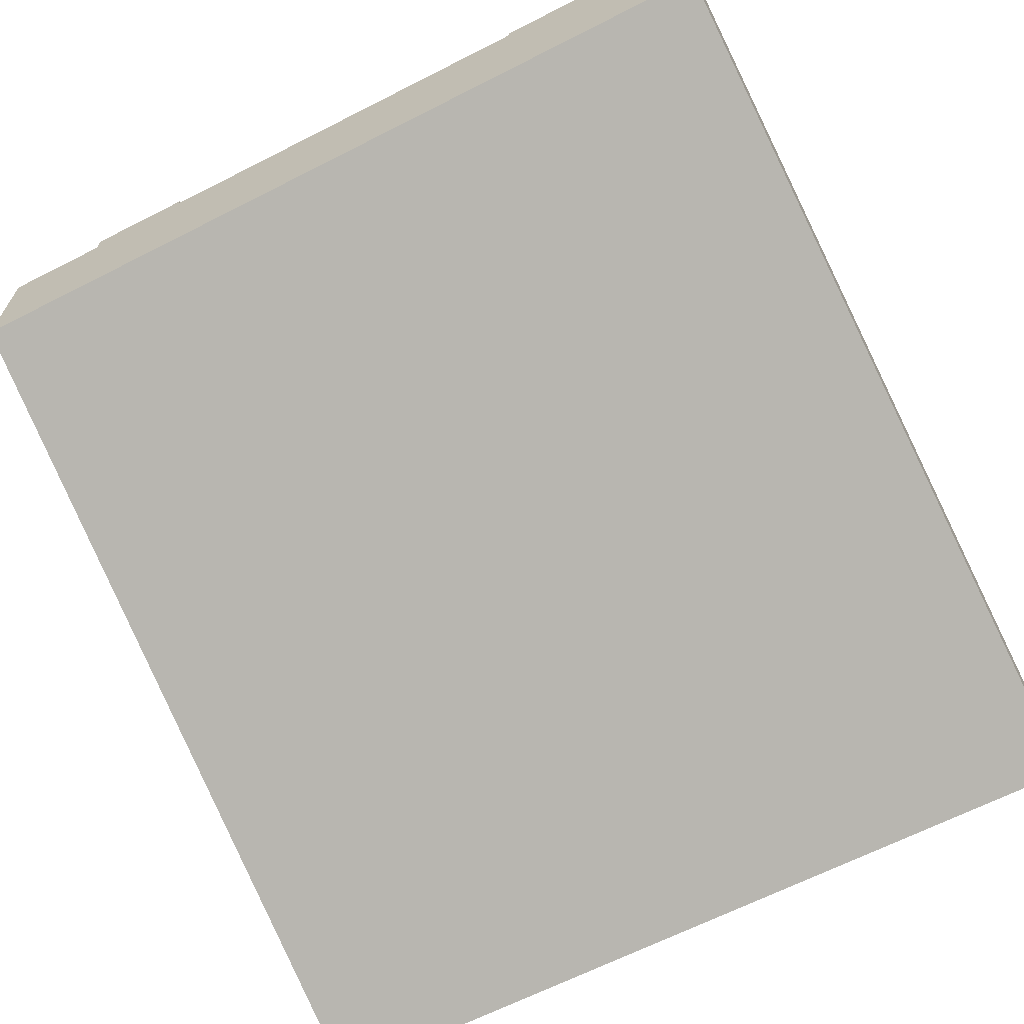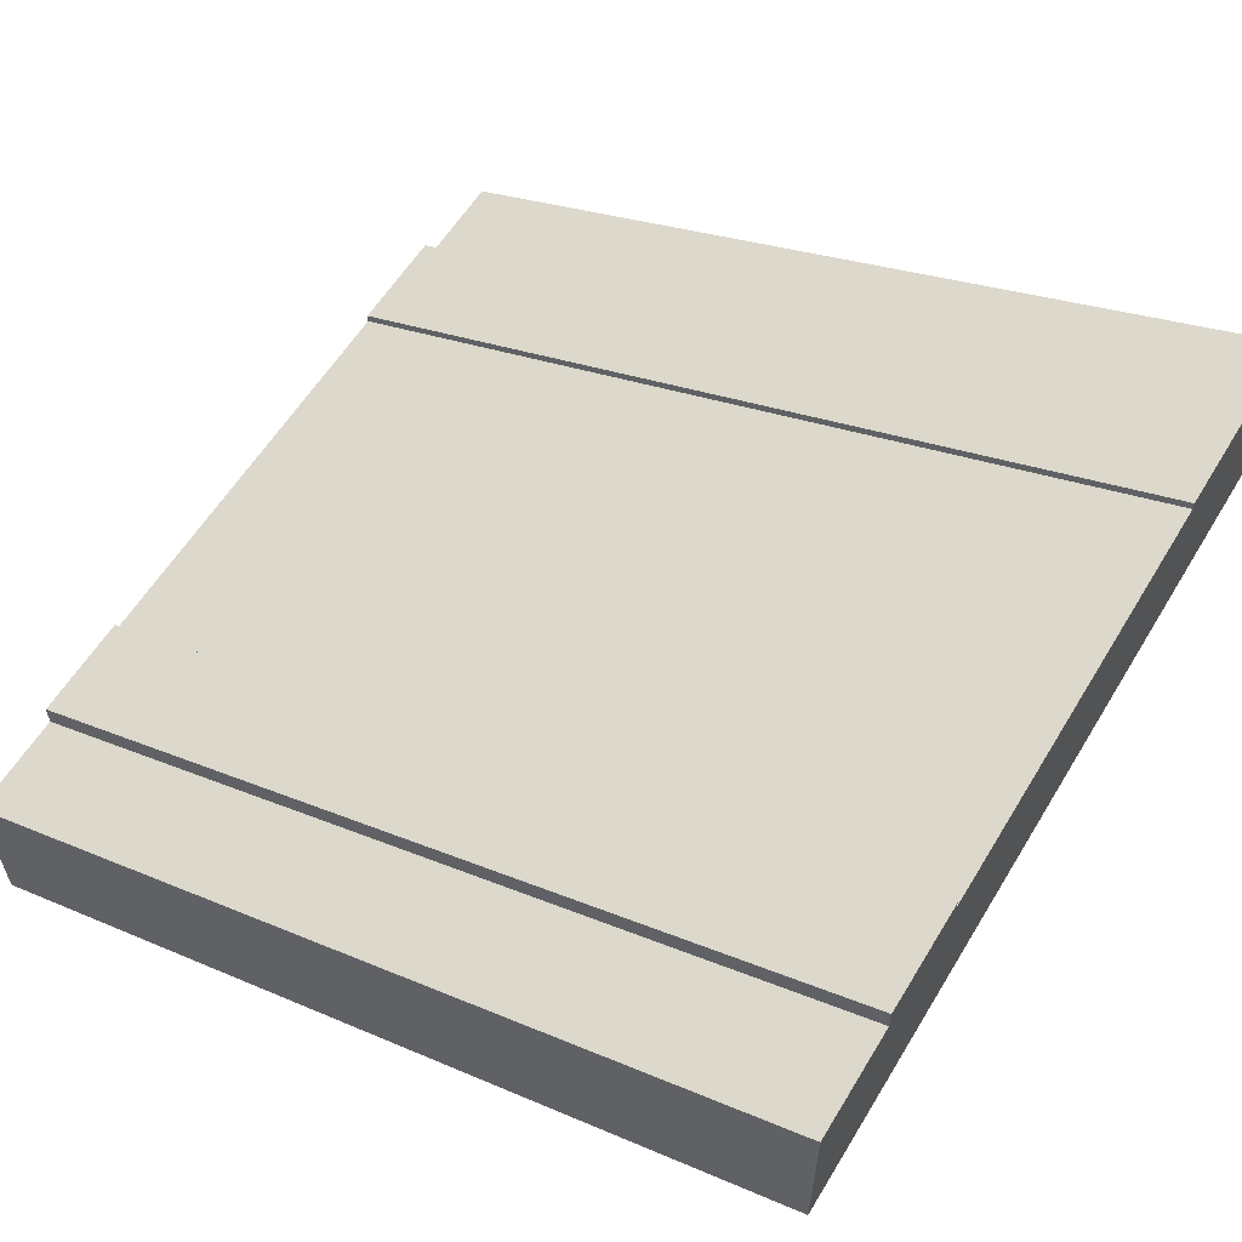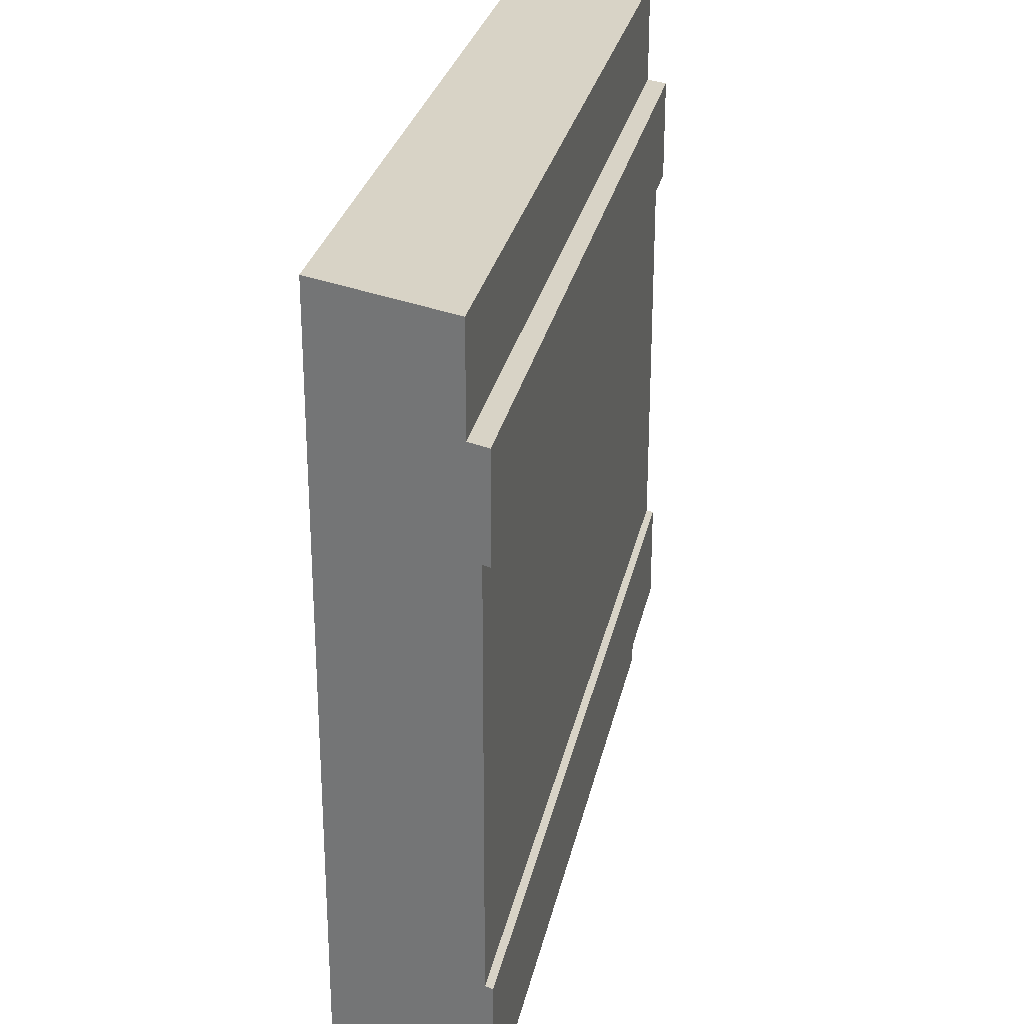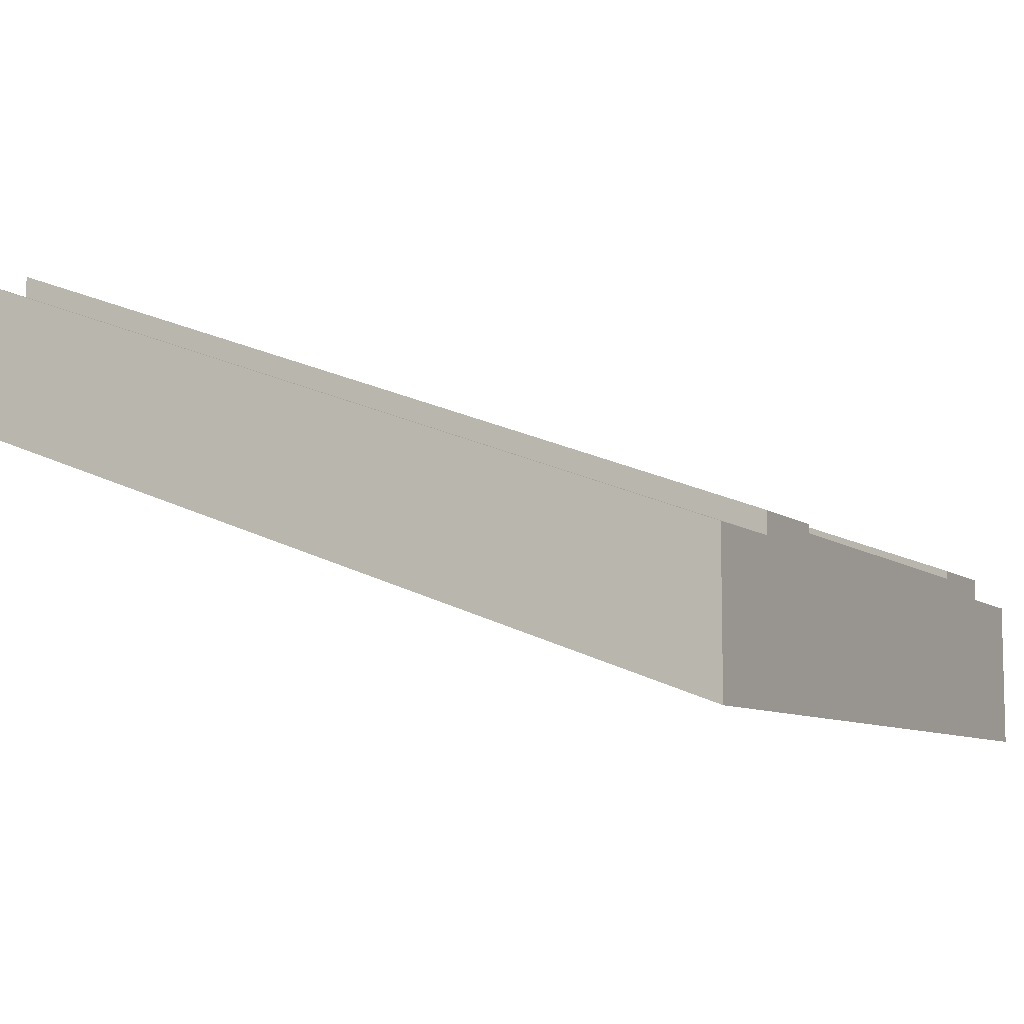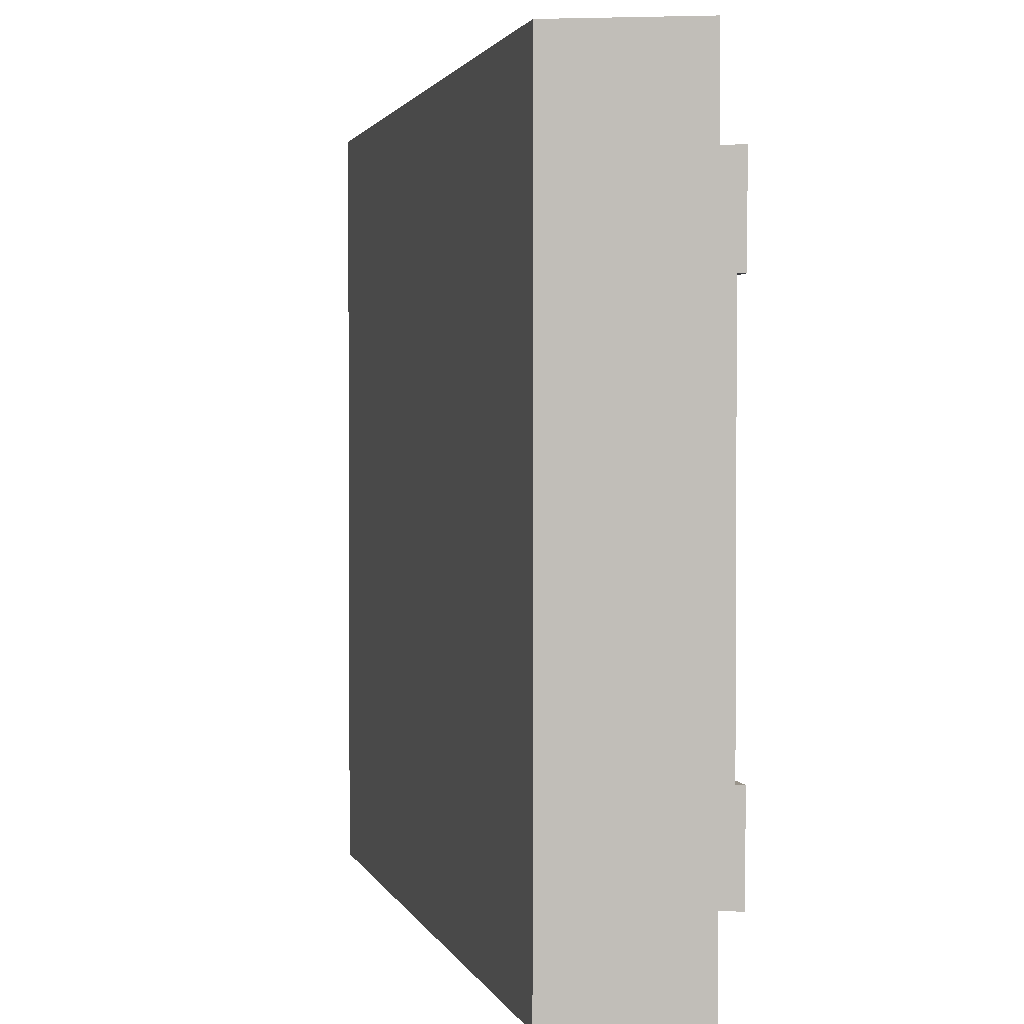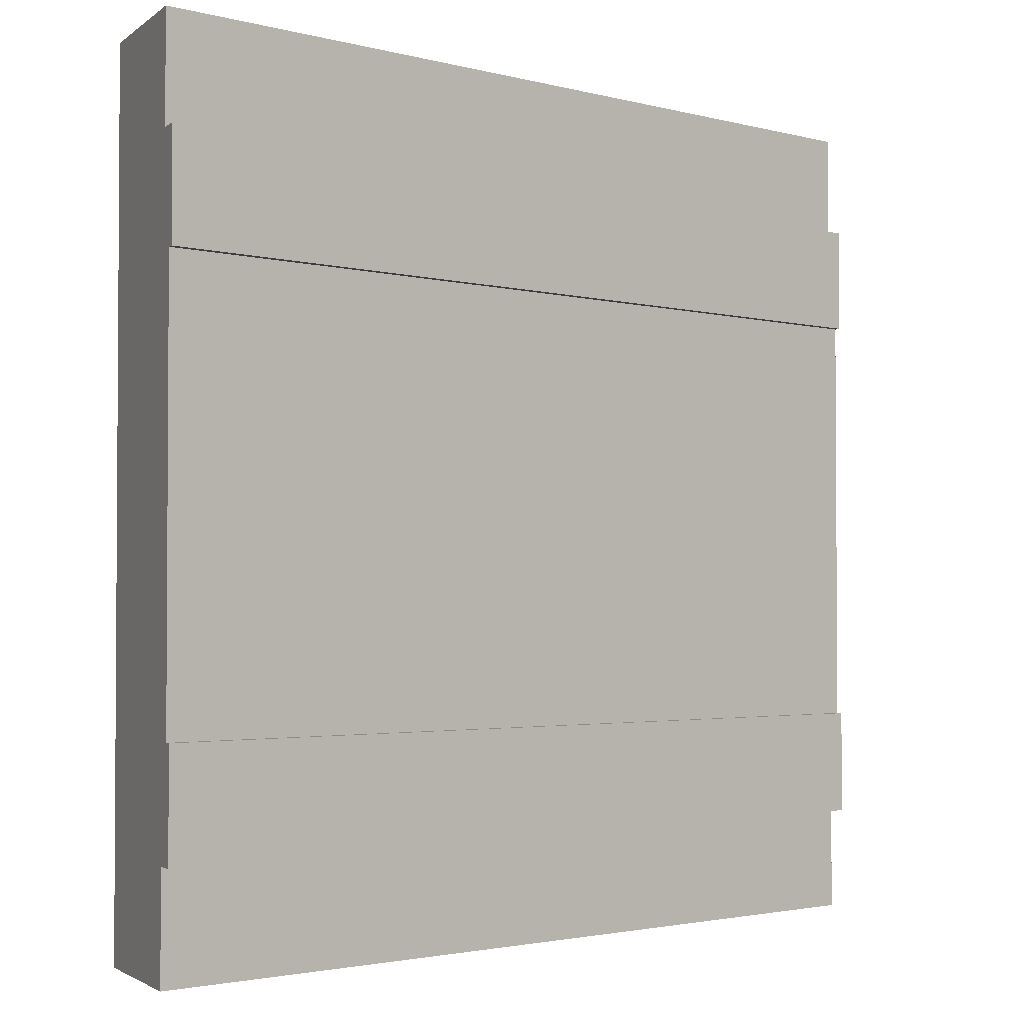
<metadata>
{"format":"obj","ext":"obj","renderer":"f3d","projection":"perspective","resolution":1024,"background":"white","views":[{"elev":-66.1,"azim":117.0,"up":"+Y"},{"elev":58.4,"azim":31.0,"up":"+Y"},{"elev":28.2,"azim":121.9,"up":"+Z"},{"elev":-8.1,"azim":-152.1,"up":"+Y"},{"elev":1.9,"azim":96.6,"up":"+Z"},{"elev":-2.3,"azim":156.4,"up":"+Z"}]}
</metadata>
<code>
g tile041
v 0.5 0.5667 0.25
v -0.5 0.2 0.25
v 0.5 0.5667 -0.25
v -0.5 0.2 -0.25
v 0.5 0.4667 -0.25
v 0.5 0.4667 0.25
v -0.5 0.1 0.25
v -0.5 0.1 -0.25
v -0.5 4.061e-16 0.375
v -0.5 0.1833 0.375
v -0.5 2.843e-15 0.5
v -0.5 0.1833 0.5
v 0.5 0.55 -0.5
v -0.5 0.1833 -0.5
v 0.5 0.3667 -0.5
v -0.5 0 -0.5
v 0.5 0.3667 -0.375
v 0.5 0.55 -0.375
v 0.5 0.3667 0.5
v 0.5 0.55 0.5
v 0.5 0.55 0.375
v -0.5 0.1833 -0.375
v -0.5 4.061e-16 -0.375
v 0.5 0.3667 0.375
v 0.5 0.5767 0.25
v -0.5 0.21 0.25
v -0.5 0.21 -0.25
v -0.5 0.21 -0.375
v 0.5 0.5767 -0.25
v 0.5 0.5767 -0.375
v 0.5 0.5767 0.375
v -0.5 0.21 0.375
f 3 2 1
f 2 3 4
f 3 6 5
f 6 3 1
f 2 8 7
f 8 2 4
f 11 10 9
f 10 11 12
f 15 14 13
f 14 15 16
f 13 17 15
f 17 13 18
f 20 11 19
f 11 20 12
f 20 10 12
f 10 20 21
f 13 22 18
f 22 13 14
f 23 14 16
f 14 23 22
f 21 19 24
f 19 21 20
f 9 19 11
f 19 9 24
f 24 9 23
f 24 23 17
f 17 23 16
f 17 16 15
f 2 25 1
f 25 2 26
f 29 28 27
f 28 29 30
f 27 3 29
f 3 27 4
f 25 32 31
f 32 25 26
f 32 21 31
f 21 32 10
f 22 30 18
f 30 22 28
f 9 7 23
f 7 9 10
f 7 10 2
f 2 10 32
f 2 32 26
f 8 23 7
f 23 8 22
f 22 8 4
f 22 4 28
f 28 4 27
f 17 5 24
f 5 17 18
f 5 18 3
f 3 18 30
f 3 30 29
f 6 24 5
f 24 6 21
f 21 6 1
f 21 1 31
f 31 1 25

</code>
